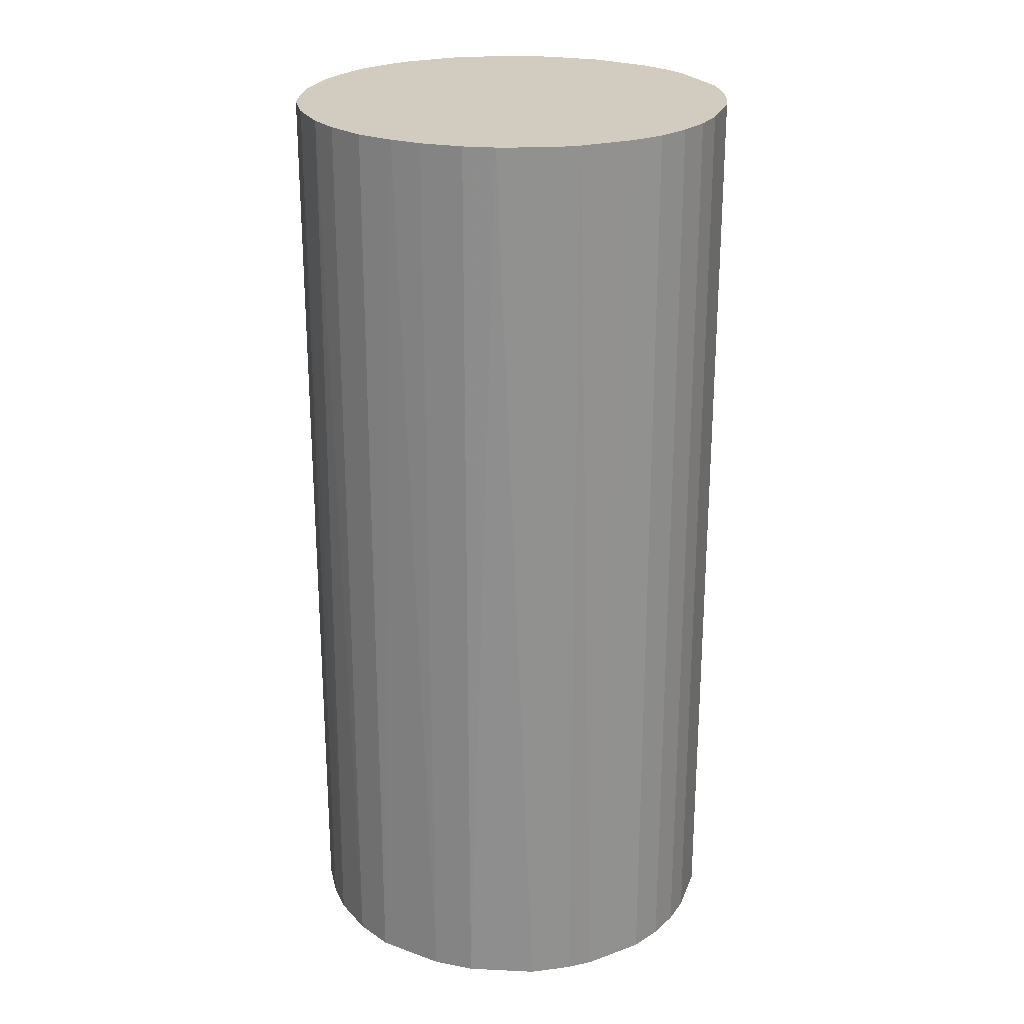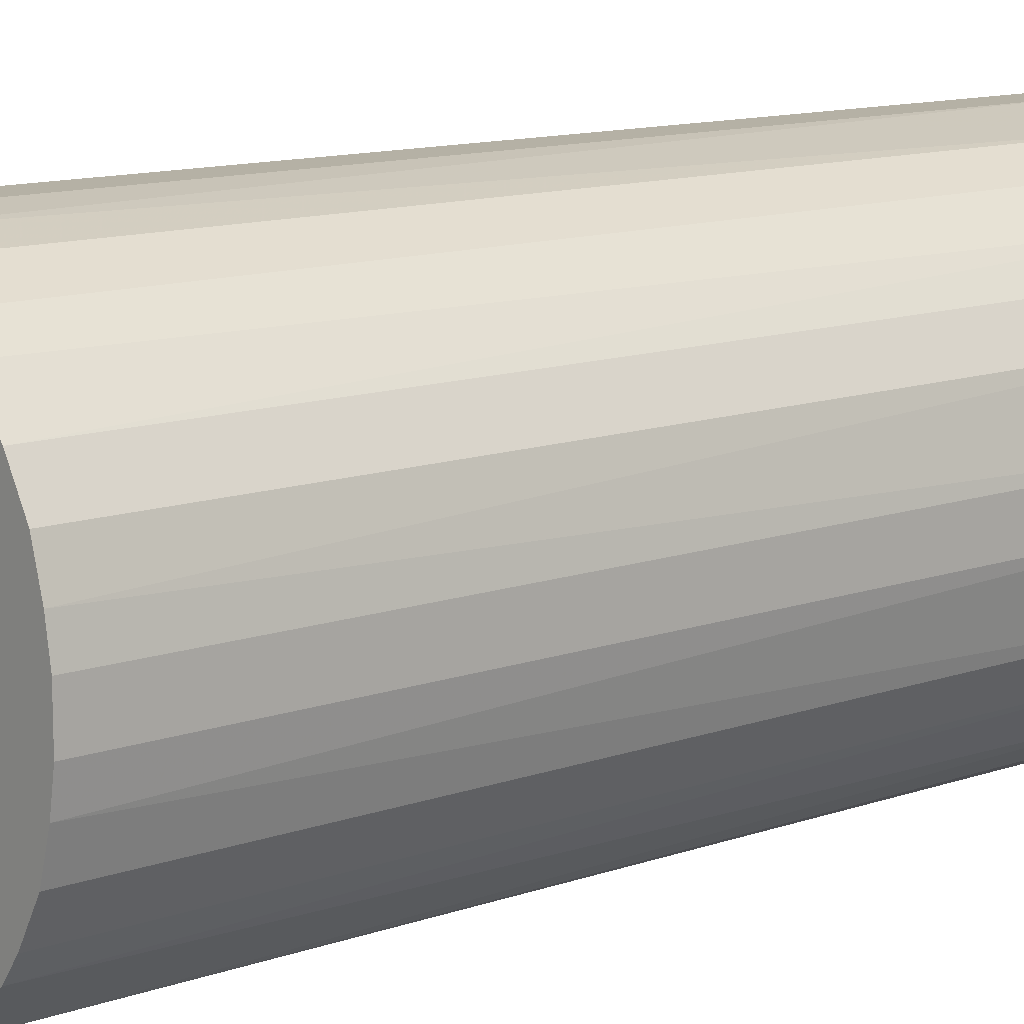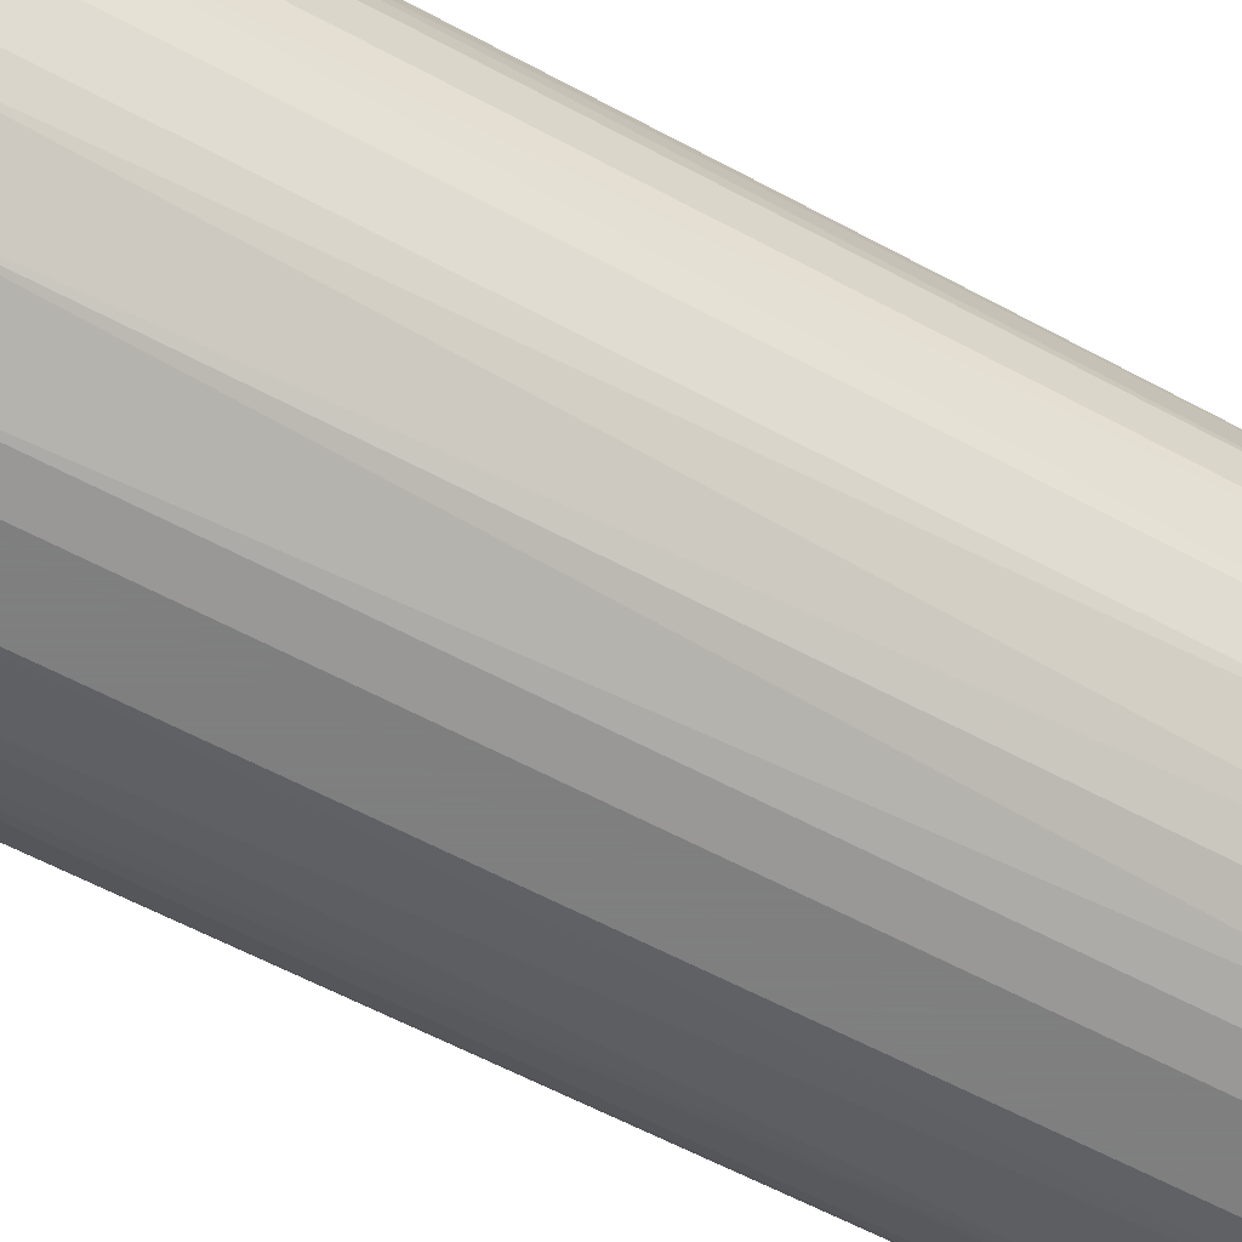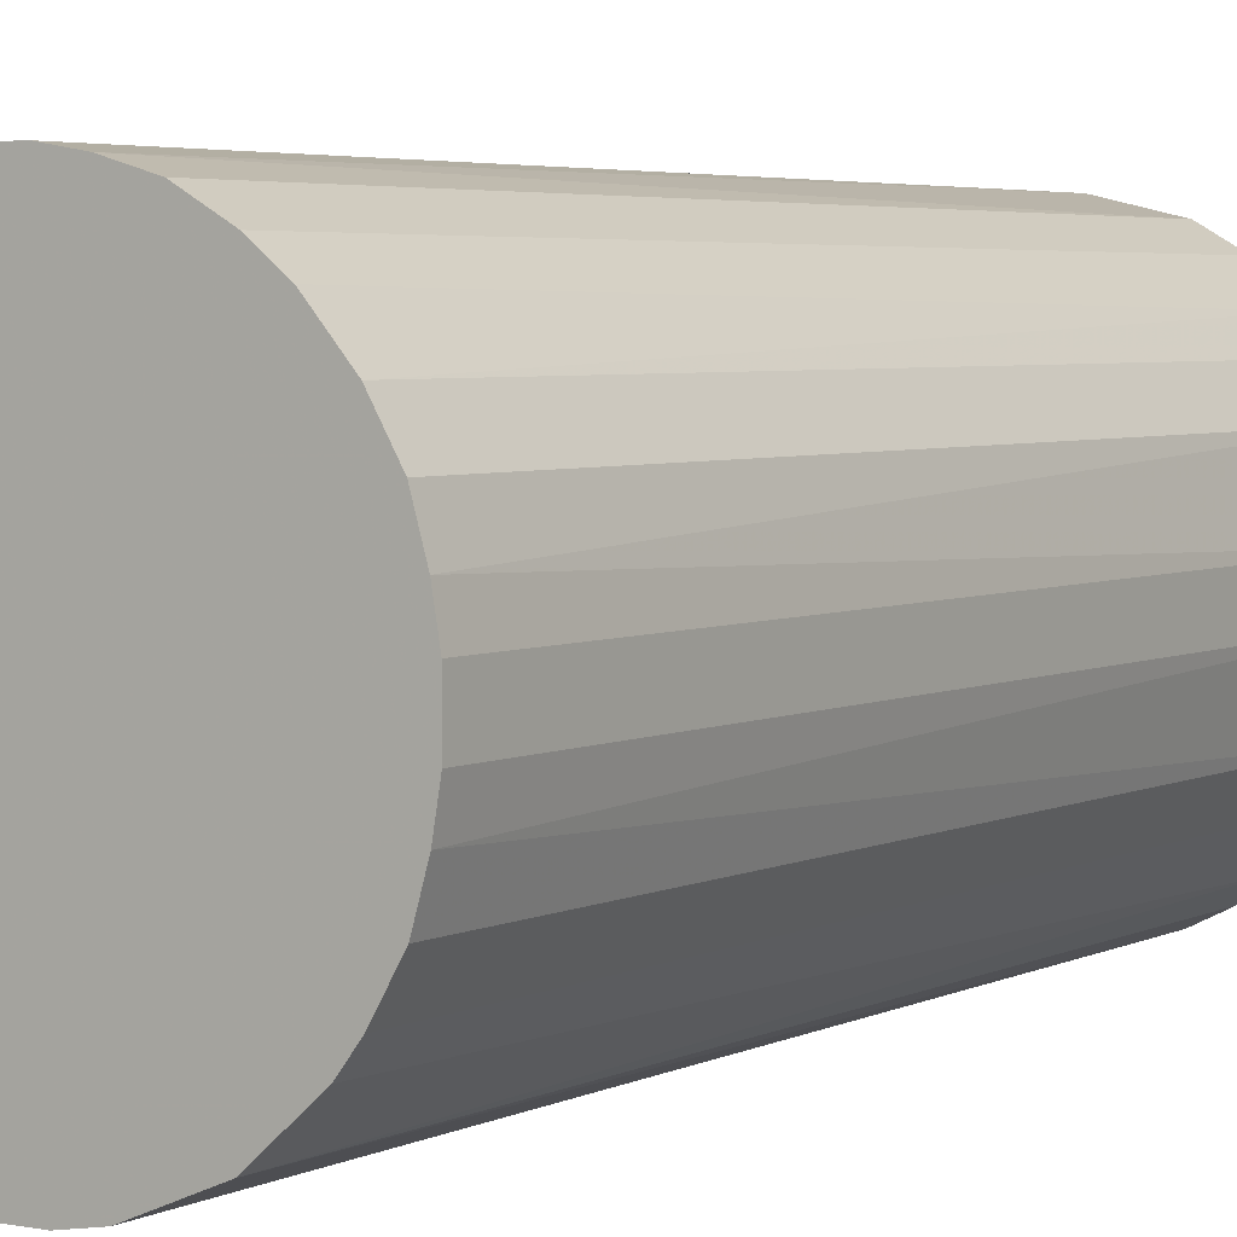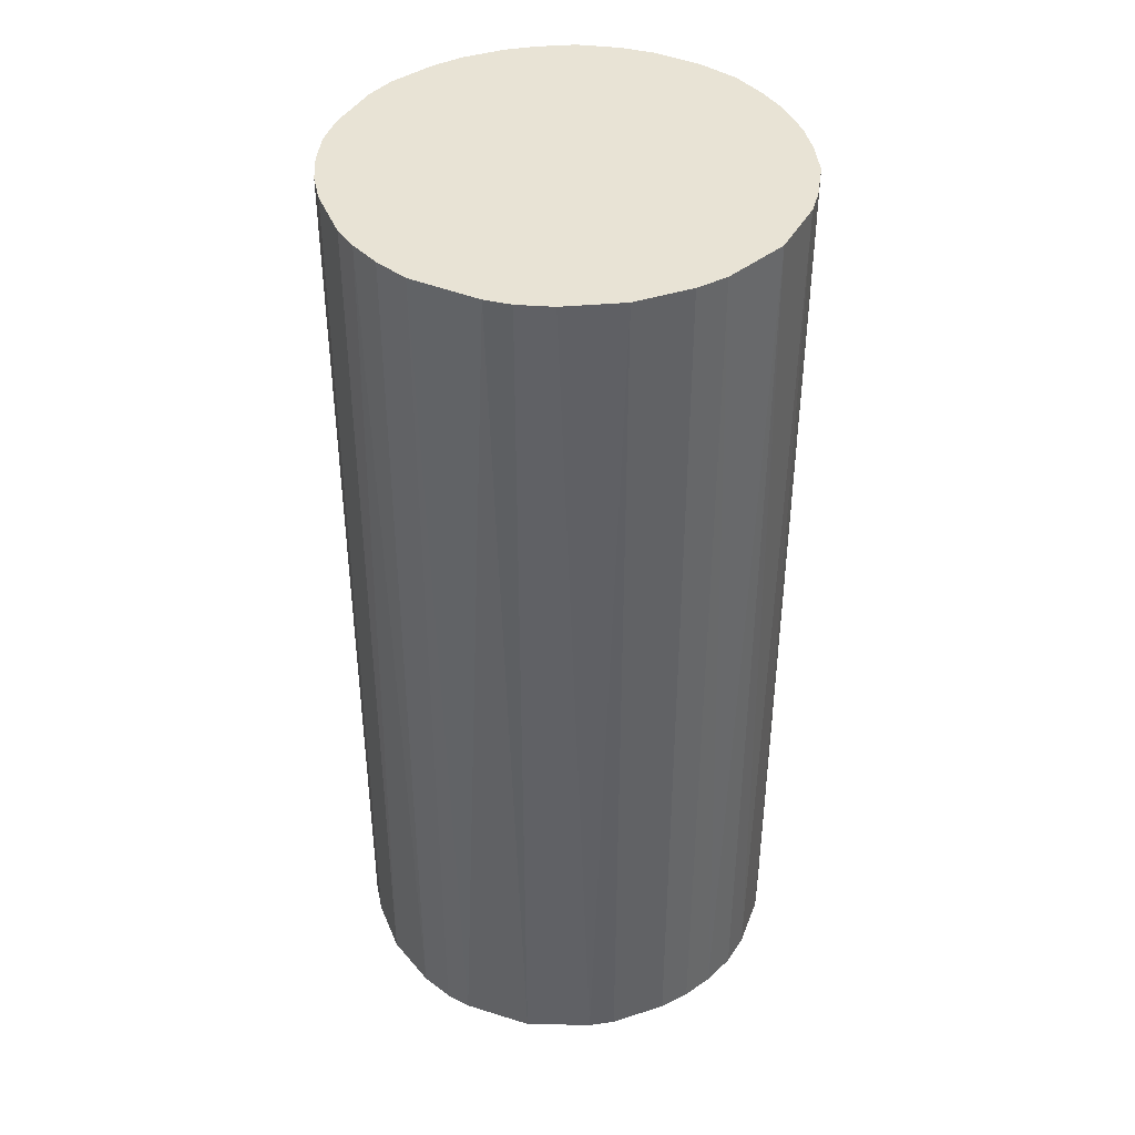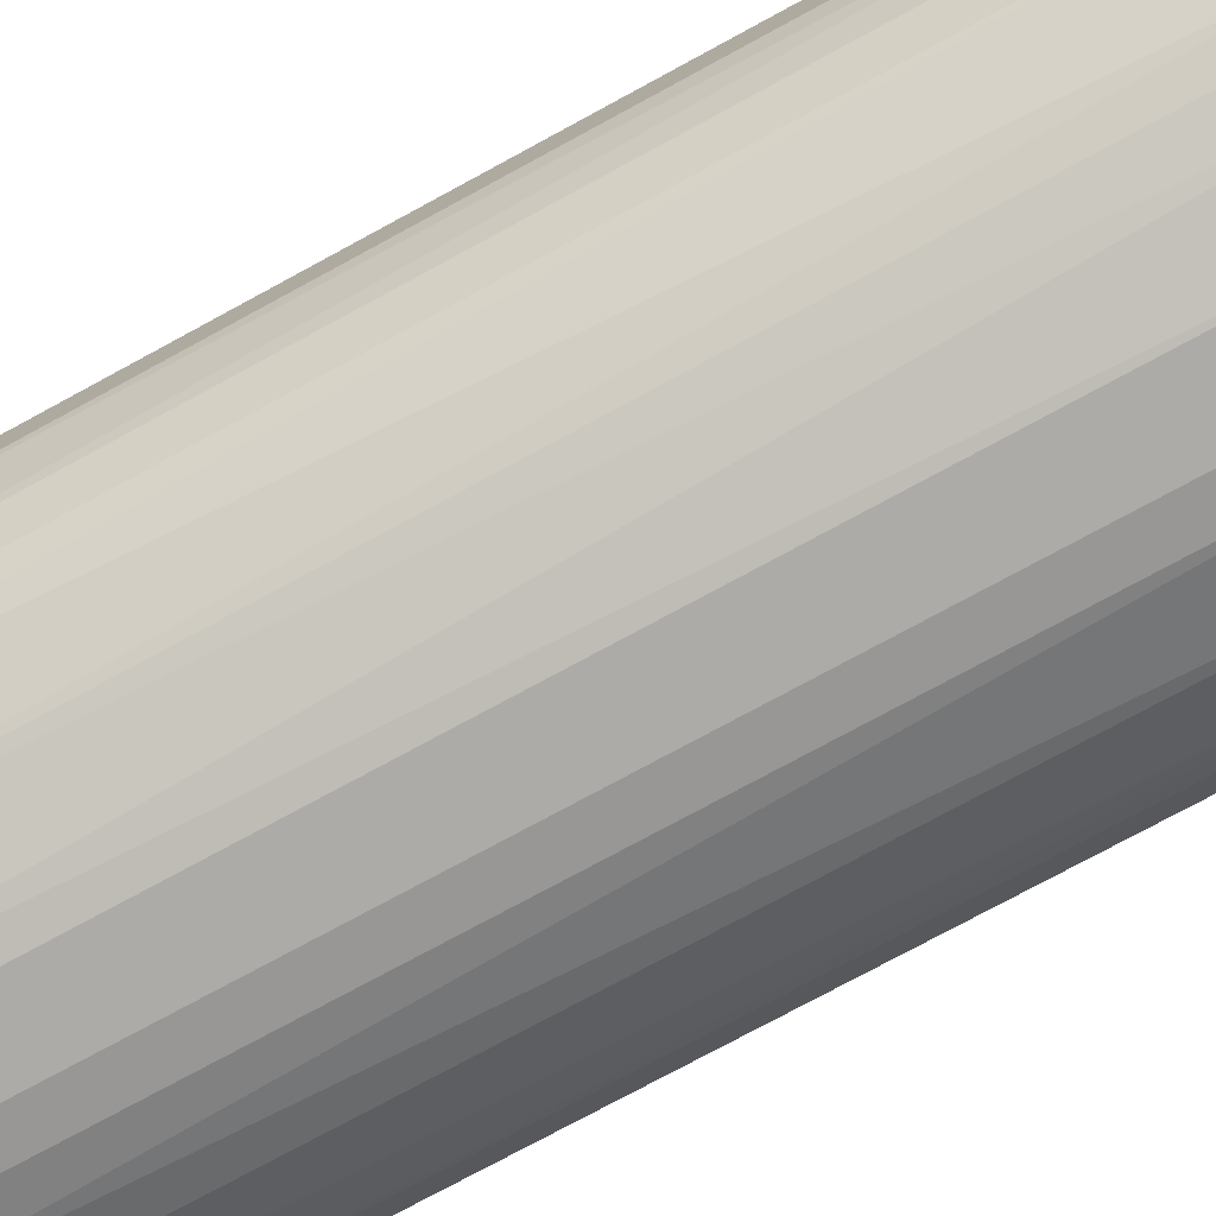
<metadata>
{"format":"obj","ext":"obj","renderer":"f3d","projection":"perspective","resolution":1024,"background":"white","views":[{"elev":24.2,"azim":-162.4,"up":"+Z"},{"elev":11.9,"azim":49.6,"up":"+Y"},{"elev":-59.9,"azim":61.0,"up":"+Y"},{"elev":4.0,"azim":32.4,"up":"+Y"},{"elev":41.1,"azim":-21.3,"up":"+Z"},{"elev":-76.3,"azim":-61.5,"up":"+Y"}]}
</metadata>
<code>
o convex_0
v -0.02157 -0.00304 -0.04633
v 0.02166 0.002102 0.04633
v 0.02115 0.005192 0.04633
v 0.02166 0.002102 -0.04633
v 0.002619 -0.02157 0.04633
v -0.009732 0.0196 0.04633
v 0.002102 0.02166 -0.04633
v 0.008794 -0.02003 -0.04633
v -0.01848 -0.01179 0.04633
v -0.01179 -0.01848 -0.04633
v 0.01239 0.01806 0.04633
v -0.01848 0.01188 -0.04633
v -0.02106 0.005704 0.04633
v 0.01806 -0.0123 0.04633
v 0.016 0.01497 -0.04633
v 0.02012 -0.008703 -0.04633
v -0.008703 -0.02003 0.04633
v -0.008703 0.02012 -0.04633
v -0.00304 -0.02157 -0.04633
v -0.002012 0.02166 0.04633
v -0.01642 0.01446 0.04633
v 0.01188 -0.01848 0.04633
v -0.01848 -0.01179 -0.04633
v 0.01446 -0.01642 -0.04633
v -0.02106 -0.005613 0.04633
v 0.02012 0.008794 0.04633
v 0.008794 0.02012 -0.04633
v 0.005192 0.02115 0.04633
v 0.02115 -0.005101 0.04633
v 0.02012 0.008794 -0.04633
v -0.02106 0.005704 -0.04633
v -0.01437 0.01651 -0.04633
v -0.01385 -0.01693 0.04633
v 0.01806 0.01239 0.04633
v -0.00304 -0.02157 0.04633
v 0.002619 -0.02157 -0.04633
v -0.02157 0.002614 0.04633
v 0.02166 -0.002012 -0.04633
v -0.02003 0.008794 0.04633
v -0.002012 0.02166 -0.04633
v 0.005704 -0.02106 0.04633
v -0.02003 -0.008703 -0.04633
v -0.01694 -0.01385 -0.04633
v 0.01806 -0.0123 -0.04633
v -0.005613 -0.02105 -0.04633
v 0.01651 -0.01436 0.04633
v 0.02012 -0.008703 0.04633
v -0.005101 0.02115 0.04633
v 0.01239 0.01806 -0.04633
v 0.008794 0.02012 0.04633
v 0.01497 0.016 0.04633
v -0.0123 0.01806 0.04633
v -0.02157 -0.00304 0.04633
v -0.02157 0.002614 -0.04633
v 0.01188 -0.01848 -0.04633
v -0.01848 0.01188 0.04633
v 0.002102 0.02166 0.04633
v 0.02166 -0.002012 0.04633
v 0.01806 0.01239 -0.04633
v -0.01179 -0.01848 0.04633
v -0.02003 0.008794 -0.04633
v -0.02003 -0.008703 0.04633
v -0.0123 0.01806 -0.04633
v 0.005704 -0.02106 -0.04633
f 41 36 64
f 3 2 4
f 2 3 5
f 5 3 6
f 4 1 7
f 1 4 8
f 5 6 9
f 1 8 10
f 6 3 11
f 7 1 12
f 9 6 13
f 2 5 14
f 4 7 15
f 8 4 16
f 5 9 17
f 7 12 18
f 10 8 19
f 6 11 20
f 13 6 21
f 14 5 22
f 1 10 23
f 8 16 24
f 9 13 25
f 11 3 26
f 15 7 27
f 20 11 28
f 27 7 28
f 2 14 29
f 3 4 30
f 4 15 30
f 26 3 30
f 12 1 31
f 18 12 32
f 12 21 32
f 17 9 33
f 11 26 34
f 26 30 34
f 5 17 35
f 19 5 35
f 5 19 36
f 19 8 36
f 25 13 37
f 13 31 37
f 4 2 38
f 16 4 38
f 29 16 38
f 13 21 39
f 31 13 39
f 7 18 40
f 20 7 40
f 22 5 41
f 8 22 41
f 5 36 41
f 1 23 42
f 23 9 42
f 25 1 42
f 9 23 43
f 23 10 43
f 33 9 43
f 10 33 43
f 16 14 44
f 24 16 44
f 17 10 45
f 10 19 45
f 35 17 45
f 19 35 45
f 14 22 46
f 22 24 46
f 44 14 46
f 24 44 46
f 14 16 47
f 29 14 47
f 16 29 47
f 18 6 48
f 6 20 48
f 40 18 48
f 20 40 48
f 15 27 49
f 27 11 49
f 11 27 50
f 28 11 50
f 27 28 50
f 11 34 51
f 34 15 51
f 49 11 51
f 15 49 51
f 21 6 52
f 32 21 52
f 1 25 53
f 37 1 53
f 25 37 53
f 31 1 54
f 1 37 54
f 37 31 54
f 22 8 55
f 8 24 55
f 24 22 55
f 21 12 56
f 39 21 56
f 12 39 56
f 7 20 57
f 20 28 57
f 28 7 57
f 2 29 58
f 38 2 58
f 29 38 58
f 30 15 59
f 15 34 59
f 34 30 59
f 10 17 60
f 17 33 60
f 33 10 60
f 12 31 61
f 39 12 61
f 31 39 61
f 9 25 62
f 42 9 62
f 25 42 62
f 6 18 63
f 18 32 63
f 52 6 63
f 32 52 63
f 36 8 64
f 8 41 64

</code>
